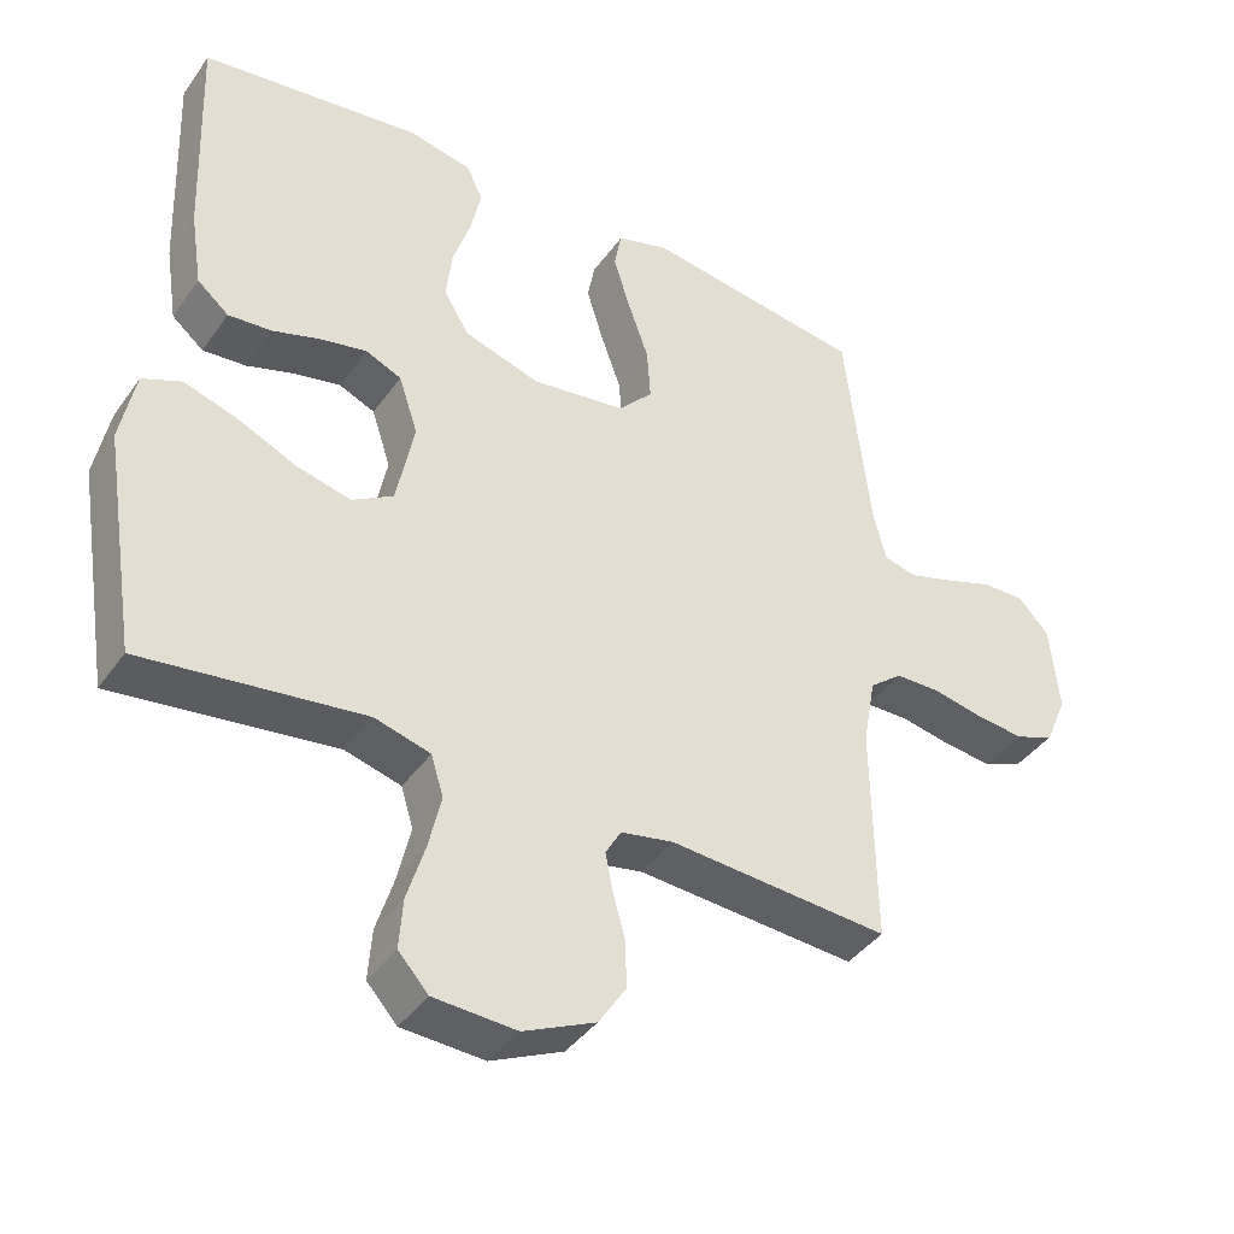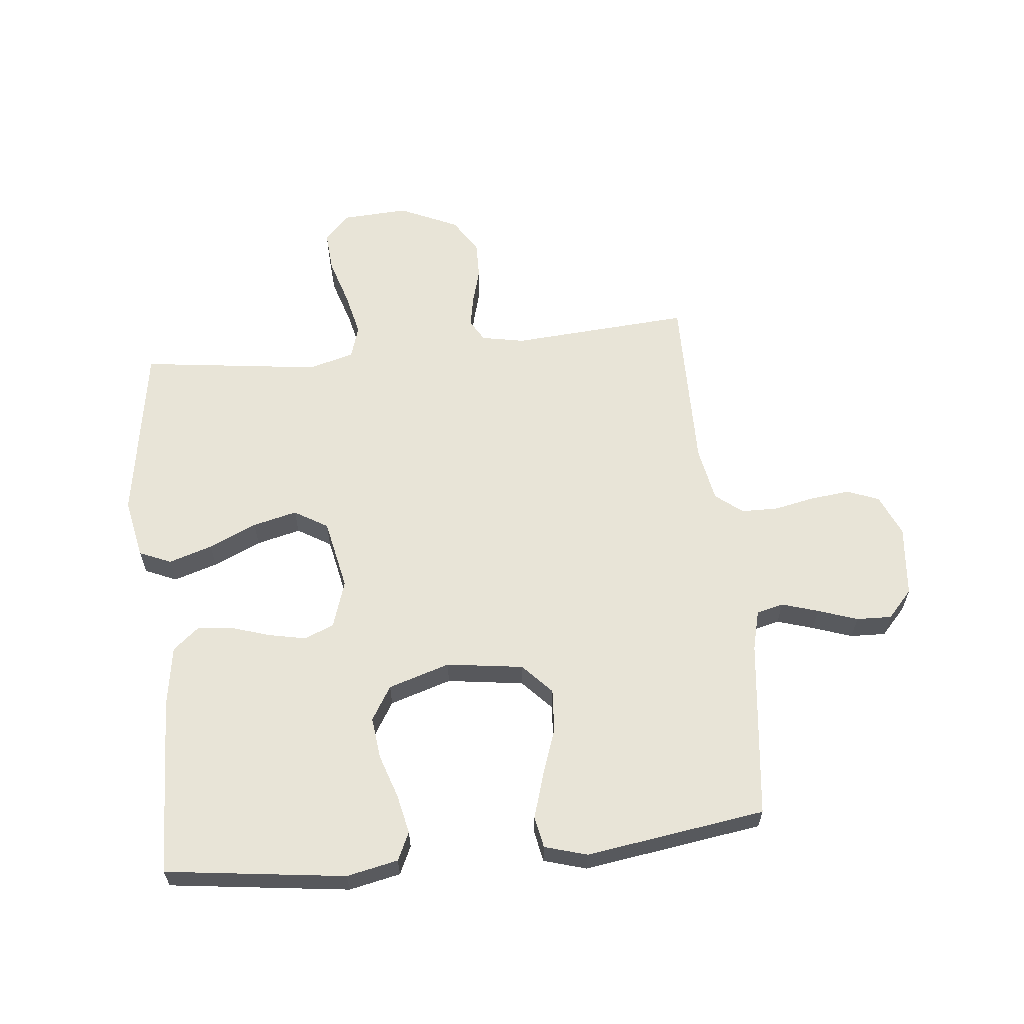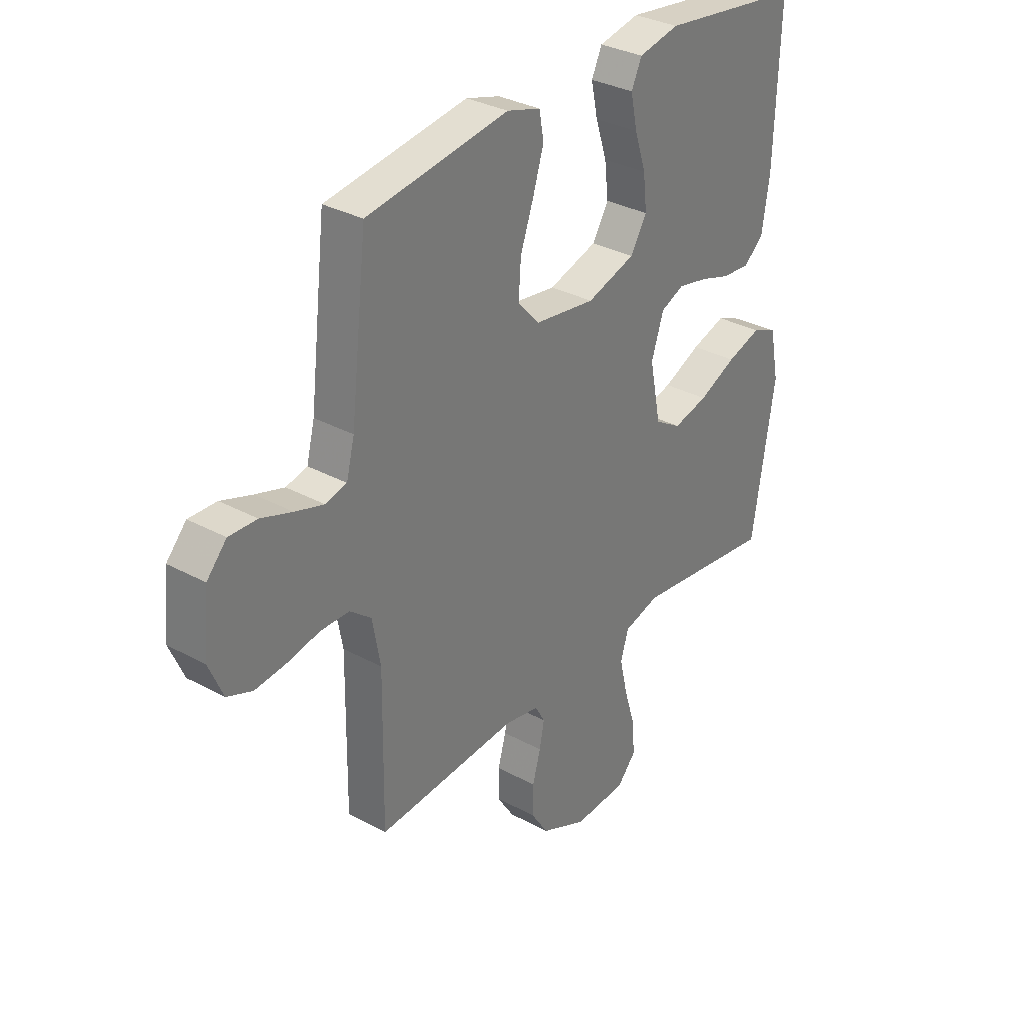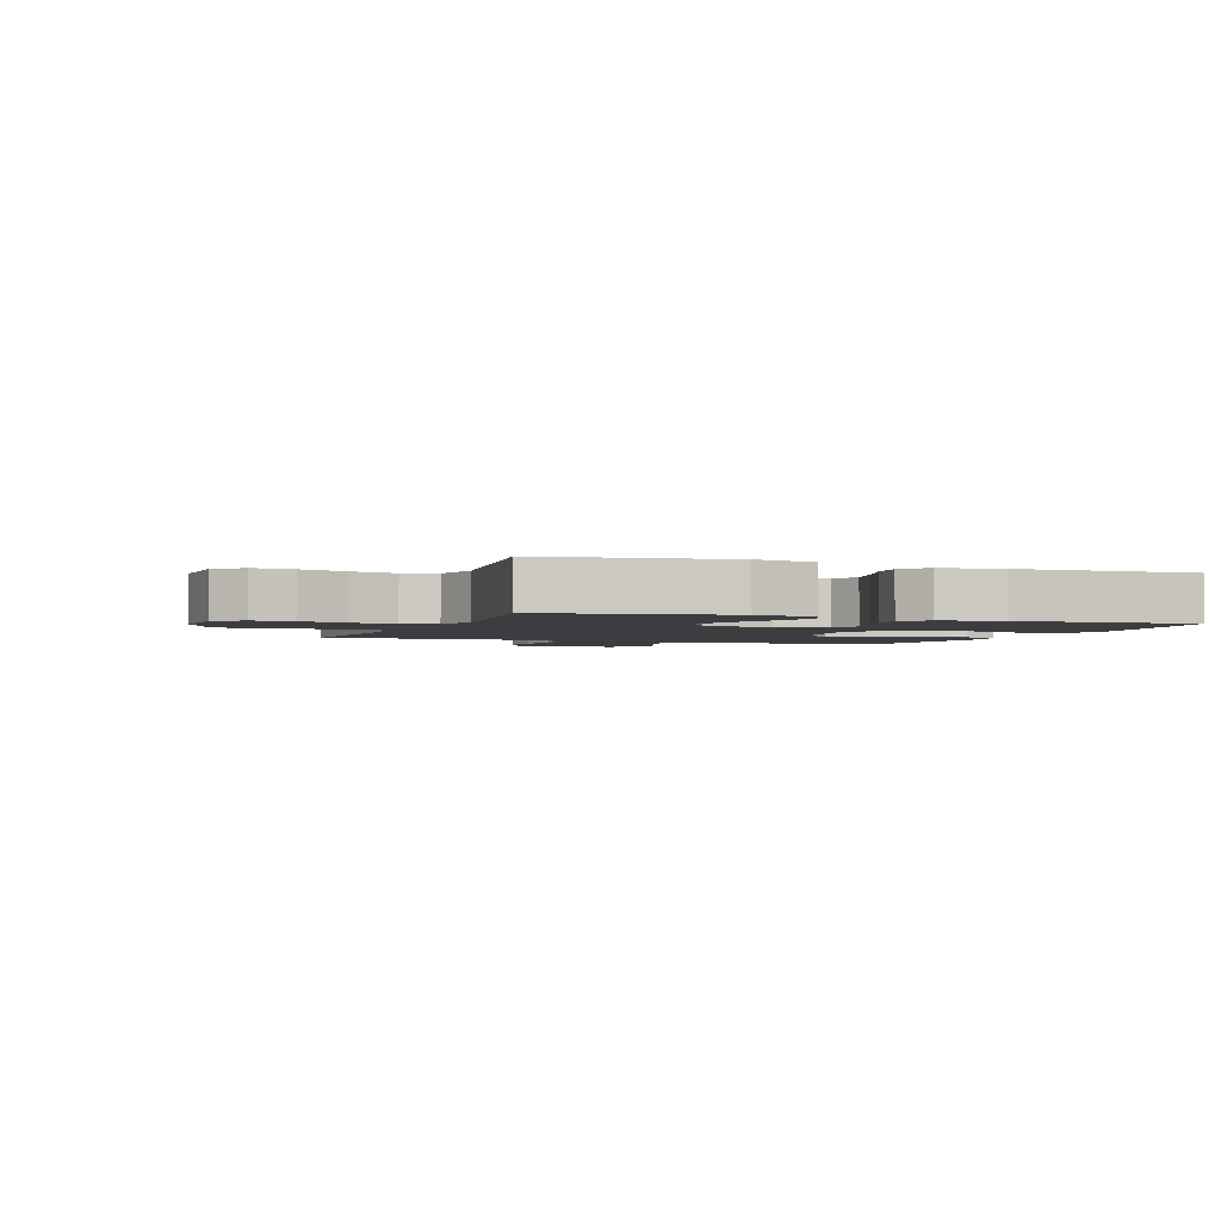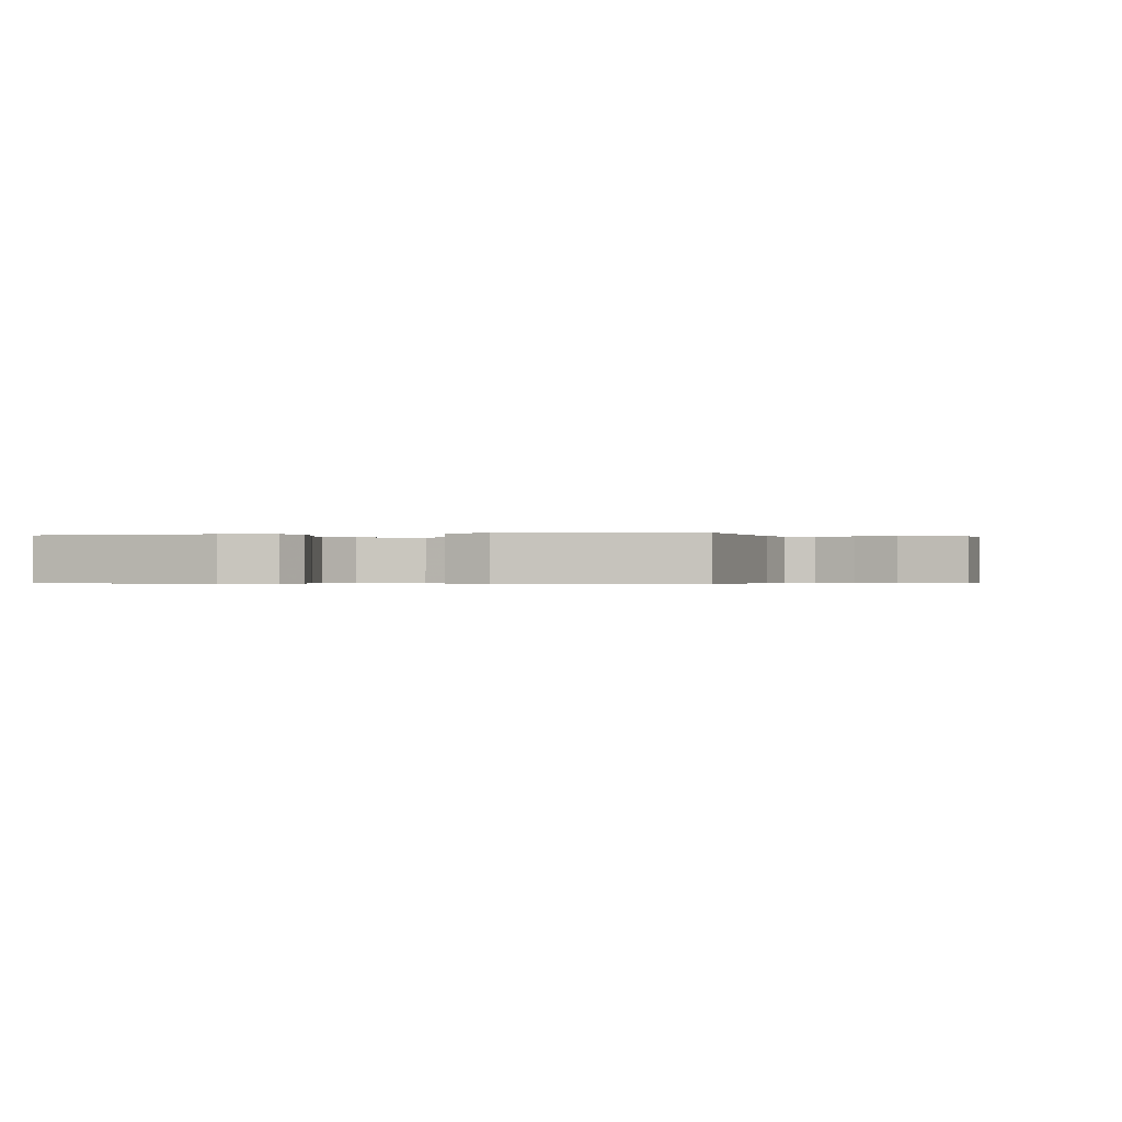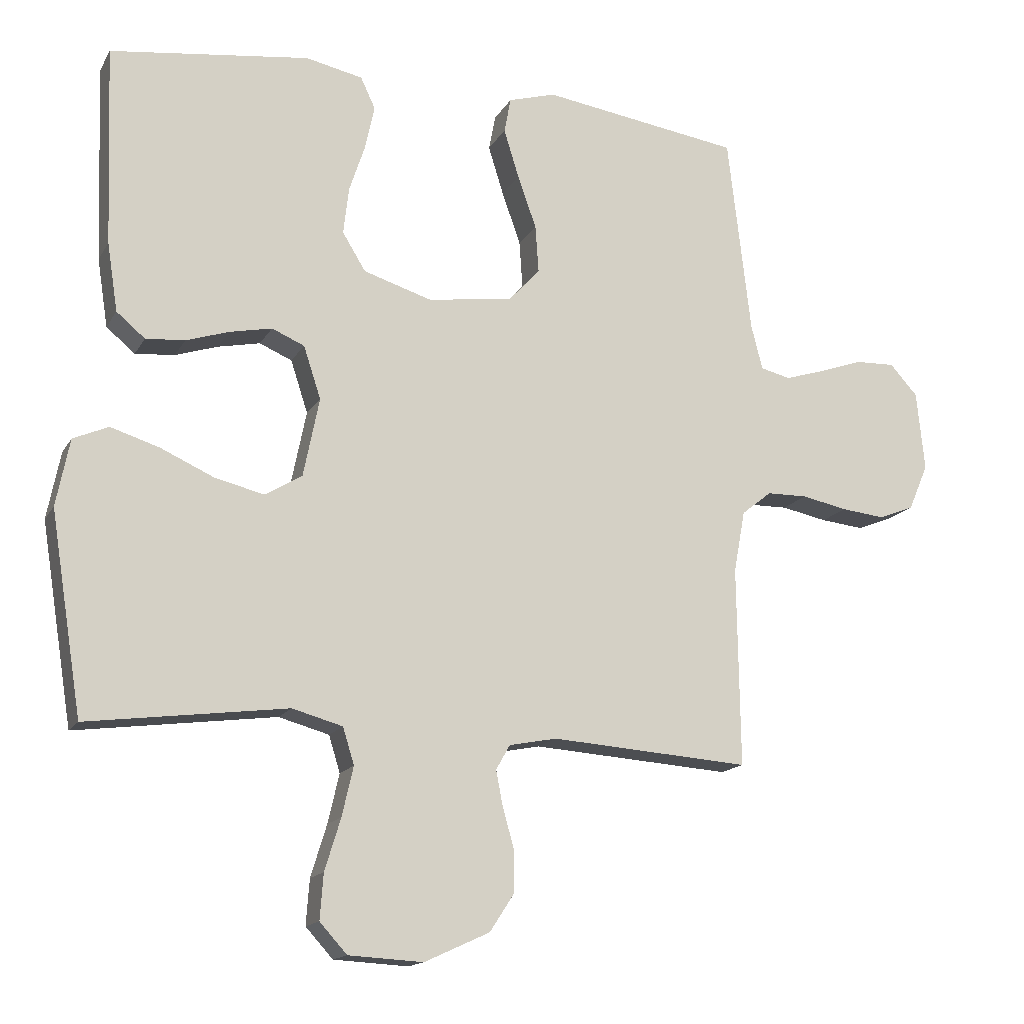
<metadata>
{"format":"obj","ext":"obj","renderer":"f3d","projection":"perspective","resolution":1024,"background":"white","views":[{"elev":-40.5,"azim":-32.0,"up":"+Z"},{"elev":61.3,"azim":-6.0,"up":"+Y"},{"elev":32.4,"azim":127.3,"up":"+Z"},{"elev":-2.5,"azim":-110.4,"up":"+Y"},{"elev":-0.3,"azim":12.9,"up":"+Y"},{"elev":-15.4,"azim":-20.5,"up":"+Z"}]}
</metadata>
<code>
v -0.5 0.07 -0.5
v -0.548 0.07 -0.2
v -0.528 0.07 -0.099
v -0.475 0.07 -0.076
v -0.402 0.07 -0.099
v -0.322 0.07 -0.135
v -0.248 0.07 -0.153
v -0.192 0.07 -0.119
v -0.168 0.07 0
v -0.194 0.07 0.079
v -0.243 0.07 0.1
v -0.306 0.07 0.087
v -0.371 0.07 0.066
v -0.43 0.07 0.061
v -0.473 0.07 0.097
v -0.489 0.07 0.2
v -0.5 0.07 0.5
v -0.2 0.07 0.539
v -0.114 0.07 0.521
v -0.092 0.07 0.474
v -0.106 0.07 0.408
v -0.13 0.07 0.335
v -0.138 0.07 0.265
v -0.103 0.07 0.208
v 0 0.07 0.176
v 0.128 0.07 0.194
v 0.175 0.07 0.245
v 0.17 0.07 0.317
v 0.142 0.07 0.396
v 0.119 0.07 0.47
v 0.129 0.07 0.523
v 0.2 0.07 0.544
v 0.5 0.07 0.5
v 0.535 0.07 0.2
v 0.552 0.07 0.133
v 0.597 0.07 0.122
v 0.658 0.07 0.141
v 0.724 0.07 0.164
v 0.783 0.07 0.166
v 0.825 0.07 0.12
v 0.837 0.07 0
v 0.807 0.07 -0.07
v 0.754 0.07 -0.091
v 0.688 0.07 -0.084
v 0.619 0.07 -0.07
v 0.558 0.07 -0.071
v 0.513 0.07 -0.107
v 0.496 0.07 -0.2
v 0.5 0.07 -0.5
v 0.2 0.07 -0.479
v 0.128 0.07 -0.493
v 0.107 0.07 -0.53
v 0.117 0.07 -0.582
v 0.134 0.07 -0.643
v 0.135 0.07 -0.706
v 0.098 0.07 -0.763
v 0 0.07 -0.808
v -0.112 0.07 -0.802
v -0.153 0.07 -0.757
v -0.148 0.07 -0.689
v -0.124 0.07 -0.611
v -0.107 0.07 -0.537
v -0.124 0.07 -0.482
v -0.2 0.07 -0.461
v -0.5 0 -0.5
v -0.548 0 -0.2
v -0.528 0 -0.099
v -0.475 0 -0.076
v -0.402 0 -0.099
v -0.322 0 -0.135
v -0.248 0 -0.153
v -0.192 0 -0.119
v -0.168 0 0
v -0.194 0 0.079
v -0.243 0 0.1
v -0.306 0 0.087
v -0.371 0 0.066
v -0.43 0 0.061
v -0.473 0 0.097
v -0.489 0 0.2
v -0.5 0 0.5
v -0.2 0 0.539
v -0.114 0 0.521
v -0.092 0 0.474
v -0.106 0 0.408
v -0.13 0 0.335
v -0.138 0 0.265
v -0.103 0 0.208
v 0 0 0.176
v 0.128 0 0.194
v 0.175 0 0.245
v 0.17 0 0.317
v 0.142 0 0.396
v 0.119 0 0.47
v 0.129 0 0.523
v 0.2 0 0.544
v 0.5 0 0.5
v 0.535 0 0.2
v 0.552 0 0.133
v 0.597 0 0.122
v 0.658 0 0.141
v 0.724 0 0.164
v 0.783 0 0.166
v 0.825 0 0.12
v 0.837 0 0
v 0.807 0 -0.07
v 0.754 0 -0.091
v 0.688 0 -0.084
v 0.619 0 -0.07
v 0.558 0 -0.071
v 0.513 0 -0.107
v 0.496 0 -0.2
v 0.5 0 -0.5
v 0.2 0 -0.479
v 0.128 0 -0.493
v 0.107 0 -0.53
v 0.117 0 -0.582
v 0.134 0 -0.643
v 0.135 0 -0.706
v 0.098 0 -0.763
v 0 0 -0.808
v -0.112 0 -0.802
v -0.153 0 -0.757
v -0.148 0 -0.689
v -0.124 0 -0.611
v -0.107 0 -0.537
v -0.124 0 -0.482
v -0.2 0 -0.461
f 58 59 60 61
f 58 61 62
f 57 58 62
f 56 57 62 63
f 53 54 55 56
f 52 53 56 63
f 48 49 50
f 47 48 50 51
f 42 43 44 45
f 40 41 42 45
f 40 45 46
f 37 38 39 40
f 36 37 40 46
f 35 36 46 47
f 31 32 33 34
f 28 29 30 31
f 28 31 34 35
f 19 20 21 22
f 19 22 23
f 18 19 23
f 17 18 23
f 16 17 23 24
f 12 13 14 15
f 11 12 15 16
f 3 4 5 6
f 3 6 7
f 64 1 2 3
f 64 3 7
f 51 52 63 64
f 51 64 7 8
f 47 51 8 9
f 27 28 35 47
f 26 27 47
f 25 26 47 9
f 11 16 24 25
f 10 11 25
f 9 10 25
f 125 124 123 122
f 126 125 122
f 126 122 121
f 127 126 121 120
f 120 119 118 117
f 127 120 117 116
f 114 113 112
f 115 114 112 111
f 109 108 107 106
f 109 106 105 104
f 110 109 104
f 104 103 102 101
f 110 104 101 100
f 111 110 100 99
f 98 97 96 95
f 95 94 93 92
f 99 98 95 92
f 86 85 84 83
f 87 86 83
f 87 83 82
f 87 82 81
f 88 87 81 80
f 79 78 77 76
f 80 79 76 75
f 70 69 68 67
f 71 70 67
f 67 66 65 128
f 71 67 128
f 128 127 116 115
f 72 71 128 115
f 73 72 115 111
f 111 99 92 91
f 111 91 90
f 73 111 90 89
f 89 88 80 75
f 89 75 74
f 89 74 73
f 1 65 66 2
f 2 66 67 3
f 3 67 68 4
f 4 68 69 5
f 5 69 70 6
f 6 70 71 7
f 7 71 72 8
f 8 72 73 9
f 9 73 74 10
f 10 74 75 11
f 11 75 76 12
f 12 76 77 13
f 13 77 78 14
f 14 78 79 15
f 15 79 80 16
f 16 80 81 17
f 17 81 82 18
f 18 82 83 19
f 19 83 84 20
f 20 84 85 21
f 21 85 86 22
f 22 86 87 23
f 23 87 88 24
f 24 88 89 25
f 25 89 90 26
f 26 90 91 27
f 27 91 92 28
f 28 92 93 29
f 29 93 94 30
f 30 94 95 31
f 31 95 96 32
f 32 96 97 33
f 33 97 98 34
f 34 98 99 35
f 35 99 100 36
f 36 100 101 37
f 37 101 102 38
f 38 102 103 39
f 39 103 104 40
f 40 104 105 41
f 41 105 106 42
f 42 106 107 43
f 43 107 108 44
f 44 108 109 45
f 45 109 110 46
f 46 110 111 47
f 47 111 112 48
f 48 112 113 49
f 49 113 114 50
f 50 114 115 51
f 51 115 116 52
f 52 116 117 53
f 53 117 118 54
f 54 118 119 55
f 55 119 120 56
f 56 120 121 57
f 57 121 122 58
f 58 122 123 59
f 59 123 124 60
f 60 124 125 61
f 61 125 126 62
f 62 126 127 63
f 63 127 128 64
f 64 128 65 1

</code>
